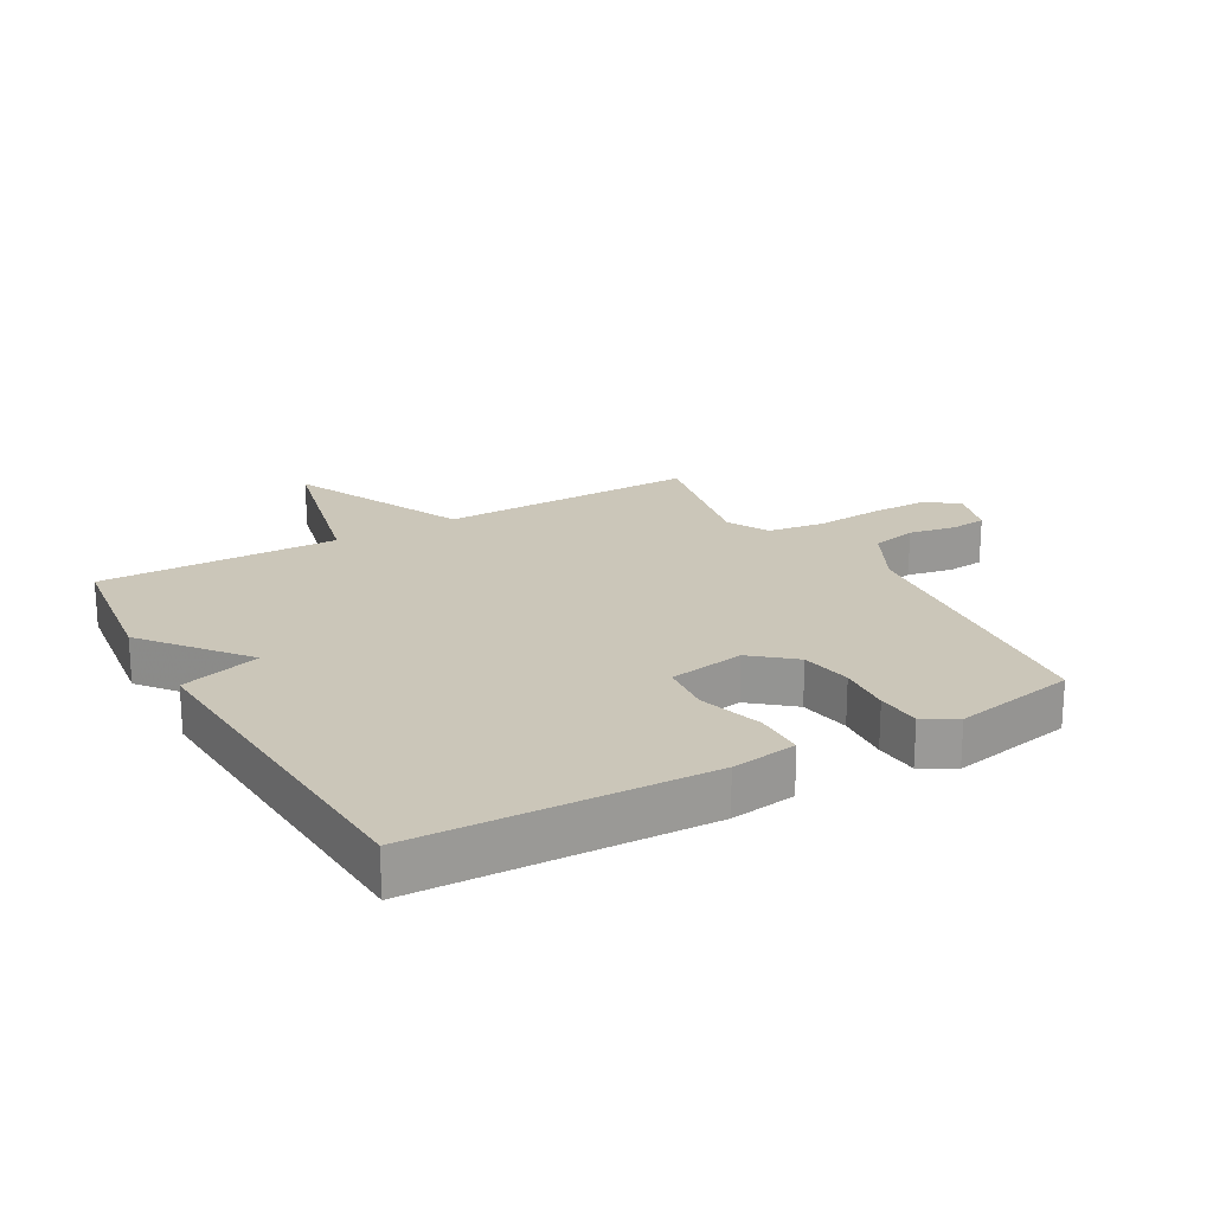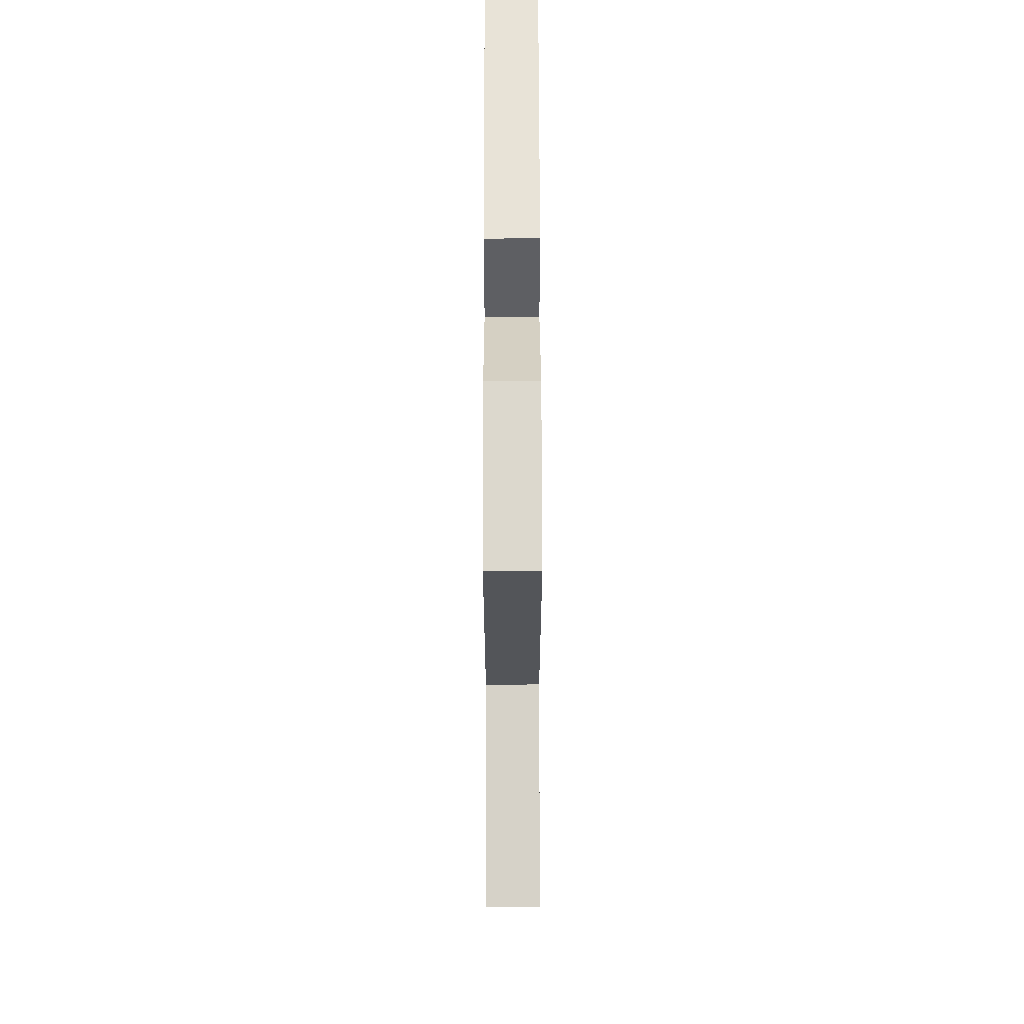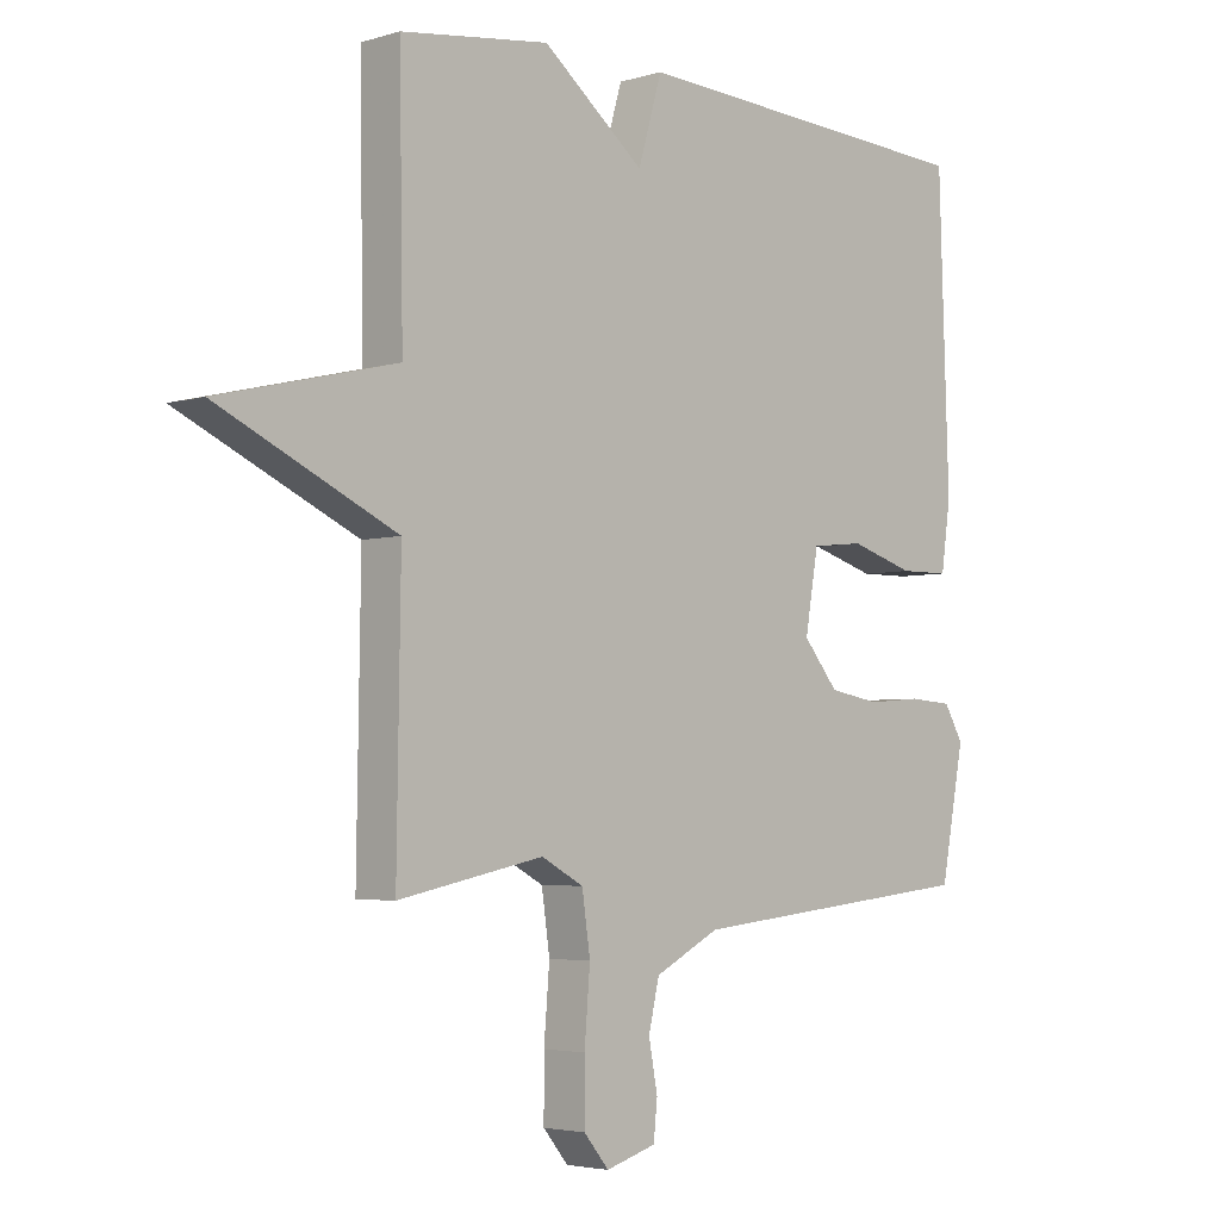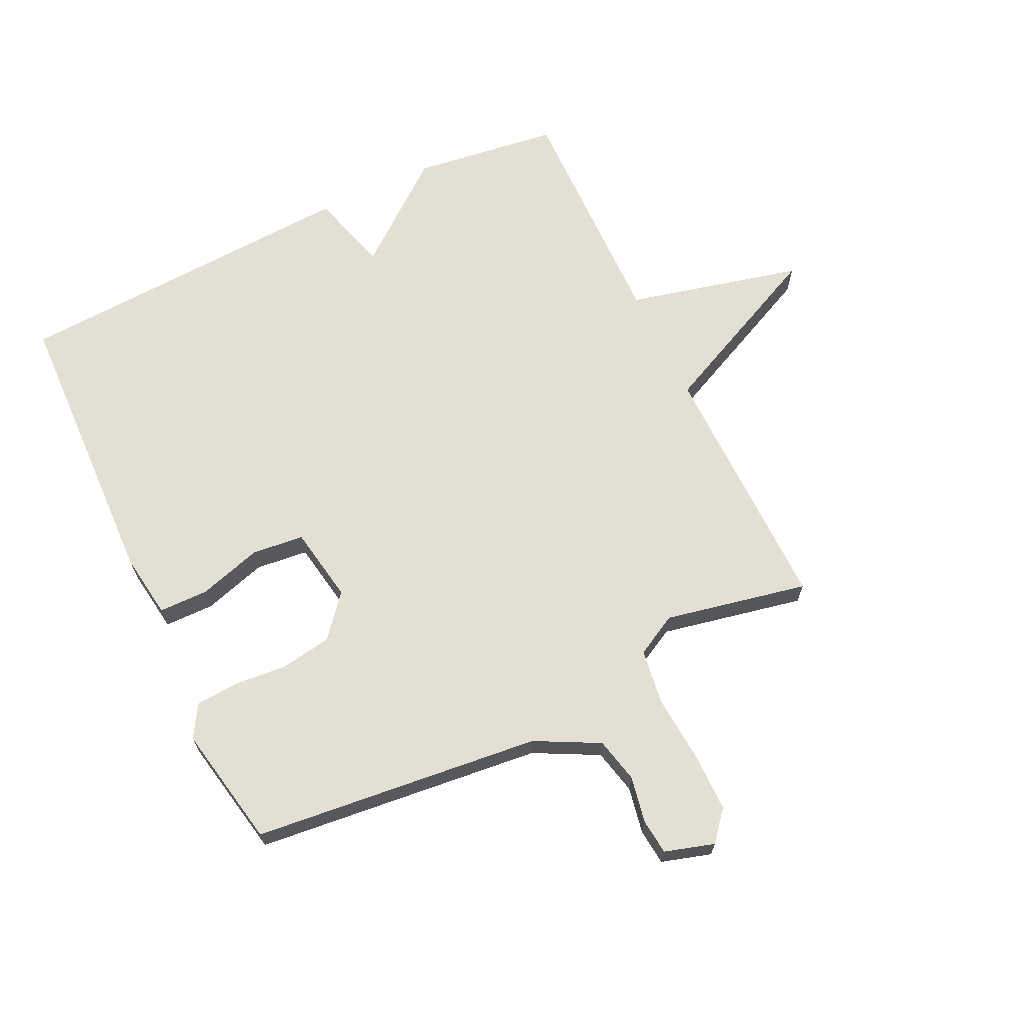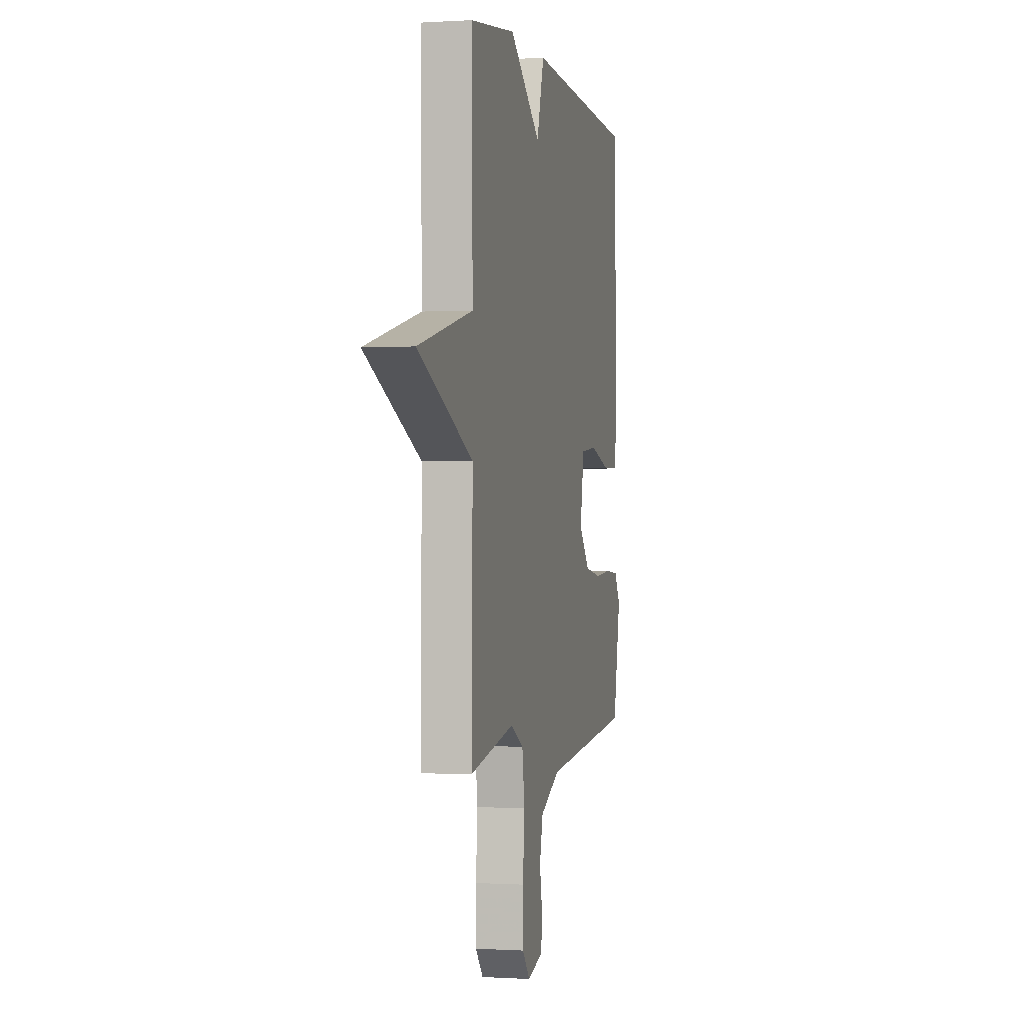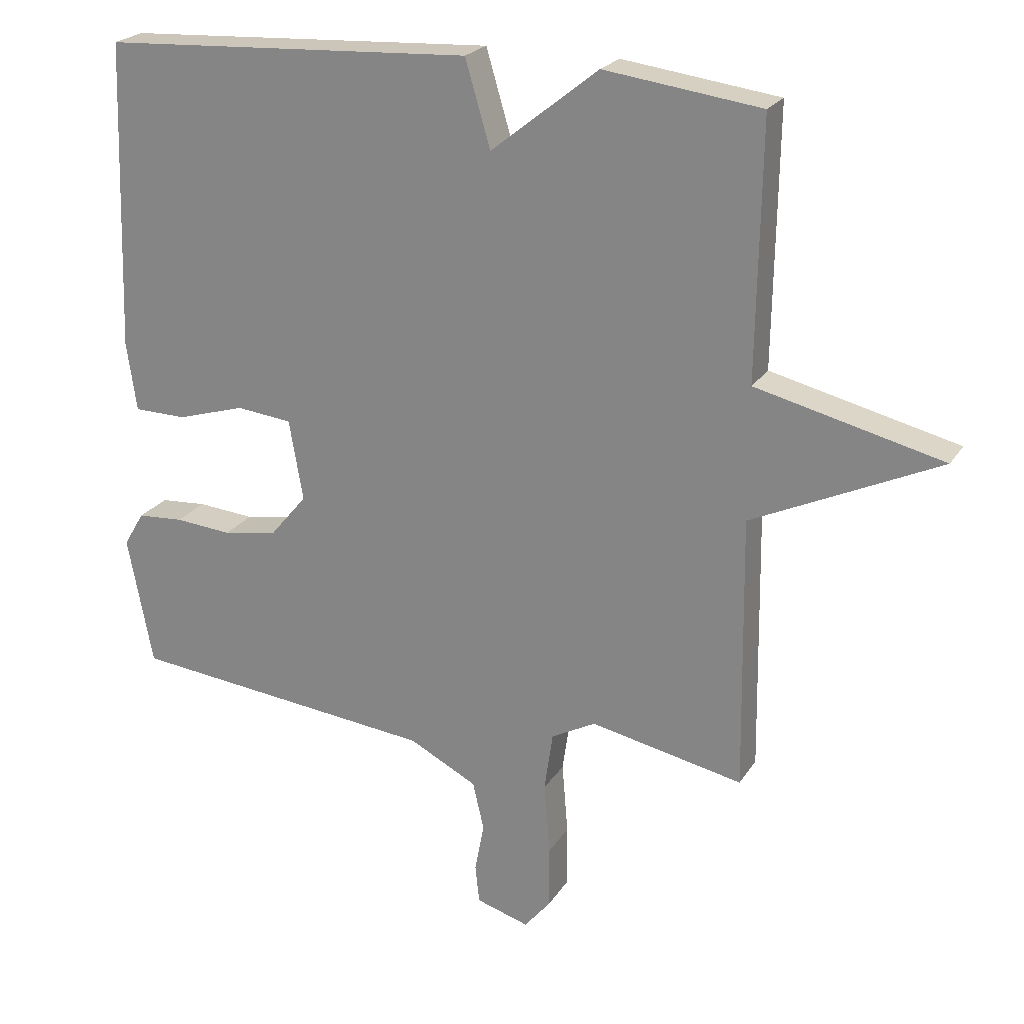
<metadata>
{"format":"obj","ext":"obj","renderer":"f3d","projection":"perspective","resolution":1024,"background":"white","views":[{"elev":20.9,"azim":60.4,"up":"+Y"},{"elev":64.9,"azim":-90.1,"up":"+Z"},{"elev":-3.9,"azim":-45.4,"up":"+Z"},{"elev":67.1,"azim":154.5,"up":"+Y"},{"elev":-0.4,"azim":-76.7,"up":"+Z"},{"elev":22.8,"azim":-155.7,"up":"+Z"}]}
</metadata>
<code>
v 0.5 0.07 0.5
v 0.516 0.07 0.034
v 0.501 0.07 -0.071
v 0.421 0.07 -0.072
v 0.318 0.07 -0.041
v 0.234 0.07 -0.05
v 0.213 0.07 -0.172
v 0.269 0.07 -0.239
v 0.351 0.07 -0.253
v 0.437 0.07 -0.246
v 0.507 0.07 -0.251
v 0.538 0.07 -0.303
v 0.5 0.07 -0.5
v 0.034 0.07 -0.548
v -0.069 0.07 -0.601
v -0.086 0.07 -0.674
v -0.072 0.07 -0.749
v -0.078 0.07 -0.807
v -0.158 0.07 -0.831
v -0.198 0.07 -0.783
v -0.198 0.07 -0.688
v -0.189 0.07 -0.579
v -0.202 0.07 -0.489
v -0.269 0.07 -0.453
v -0.5 0.07 -0.5
v -0.494 0.07 -0.085
v -0.776 0.07 0.047
v -0.494 0.07 0.115
v -0.5 0.07 0.5
v -0.264 0.07 0.531
v -0.102 0.07 0.402
v -0.064 0.07 0.531
v 0.5 0 0.5
v 0.516 0 0.034
v 0.501 0 -0.071
v 0.421 0 -0.072
v 0.318 0 -0.041
v 0.234 0 -0.05
v 0.213 0 -0.172
v 0.269 0 -0.239
v 0.351 0 -0.253
v 0.437 0 -0.246
v 0.507 0 -0.251
v 0.538 0 -0.303
v 0.5 0 -0.5
v 0.034 0 -0.548
v -0.069 0 -0.601
v -0.086 0 -0.674
v -0.072 0 -0.749
v -0.078 0 -0.807
v -0.158 0 -0.831
v -0.198 0 -0.783
v -0.198 0 -0.688
v -0.189 0 -0.579
v -0.202 0 -0.489
v -0.269 0 -0.453
v -0.5 0 -0.5
v -0.494 0 -0.085
v -0.776 0 0.047
v -0.494 0 0.115
v -0.5 0 0.5
v -0.264 0 0.531
v -0.102 0 0.402
v -0.064 0 0.531
f 3 4 5
f 2 3 5
f 1 2 5
f 32 1 5
f 31 32 5
f 31 5 6
f 30 31 6
f 29 30 6
f 28 29 6
f 28 6 7
f 27 28 7
f 26 27 7
f 26 7 8
f 25 26 8
f 24 25 8
f 23 24 8 9
f 10 11 12
f 9 10 12
f 23 9 12
f 22 23 12
f 20 21 22
f 19 20 22
f 18 19 22
f 17 18 22
f 16 17 22
f 15 16 22
f 14 15 22
f 14 22 12
f 12 13 14
f 37 36 35
f 37 35 34
f 37 34 33
f 37 33 64
f 37 64 63
f 38 37 63
f 38 63 62
f 38 62 61
f 38 61 60
f 39 38 60
f 39 60 59
f 39 59 58
f 40 39 58
f 40 58 57
f 40 57 56
f 41 40 56 55
f 44 43 42
f 44 42 41
f 44 41 55
f 44 55 54
f 54 53 52
f 54 52 51
f 54 51 50
f 54 50 49
f 54 49 48
f 54 48 47
f 54 47 46
f 44 54 46
f 46 45 44
f 1 33 34 2
f 2 34 35 3
f 3 35 36 4
f 4 36 37 5
f 5 37 38 6
f 6 38 39 7
f 7 39 40 8
f 8 40 41 9
f 9 41 42 10
f 10 42 43 11
f 11 43 44 12
f 12 44 45 13
f 13 45 46 14
f 14 46 47 15
f 15 47 48 16
f 16 48 49 17
f 17 49 50 18
f 18 50 51 19
f 19 51 52 20
f 20 52 53 21
f 21 53 54 22
f 22 54 55 23
f 23 55 56 24
f 24 56 57 25
f 25 57 58 26
f 26 58 59 27
f 27 59 60 28
f 28 60 61 29
f 29 61 62 30
f 30 62 63 31
f 31 63 64 32
f 32 64 33 1

</code>
